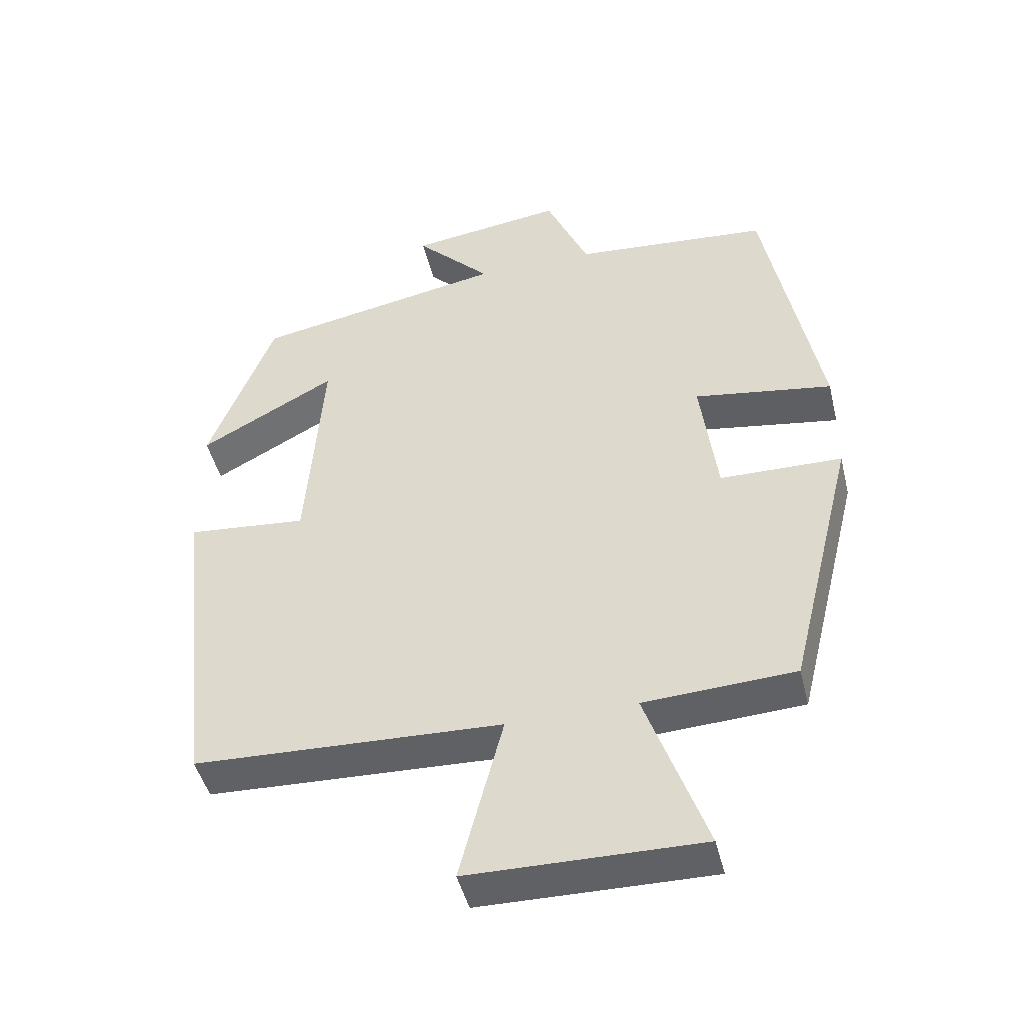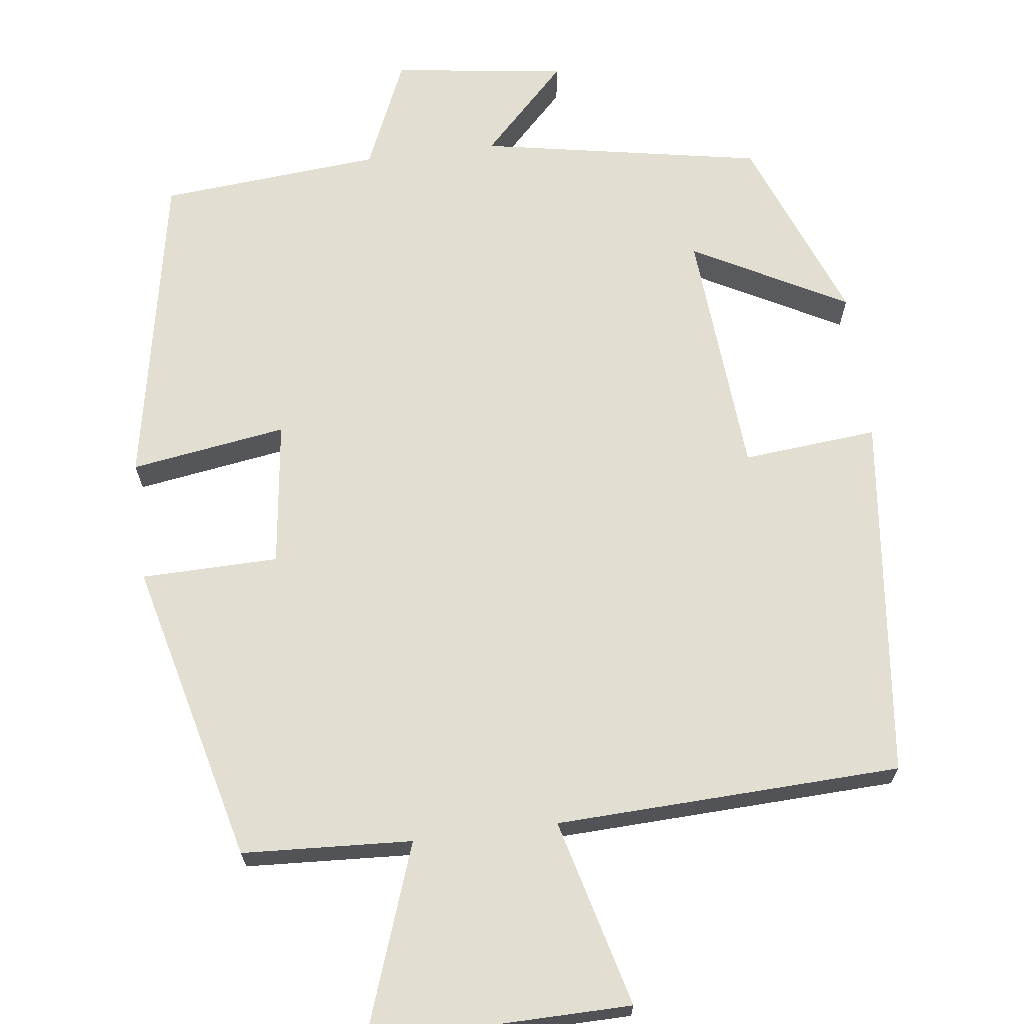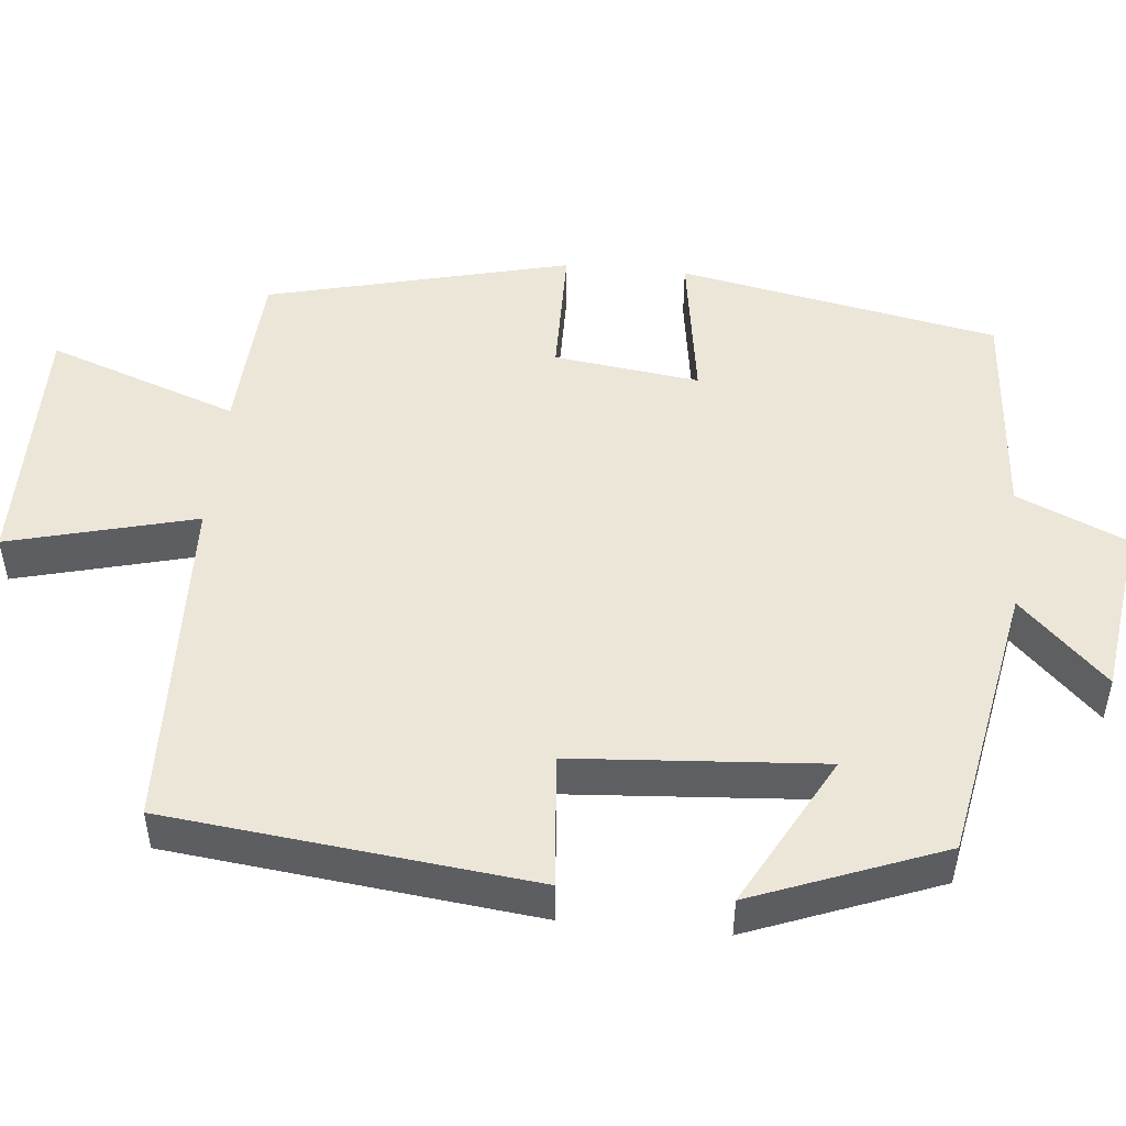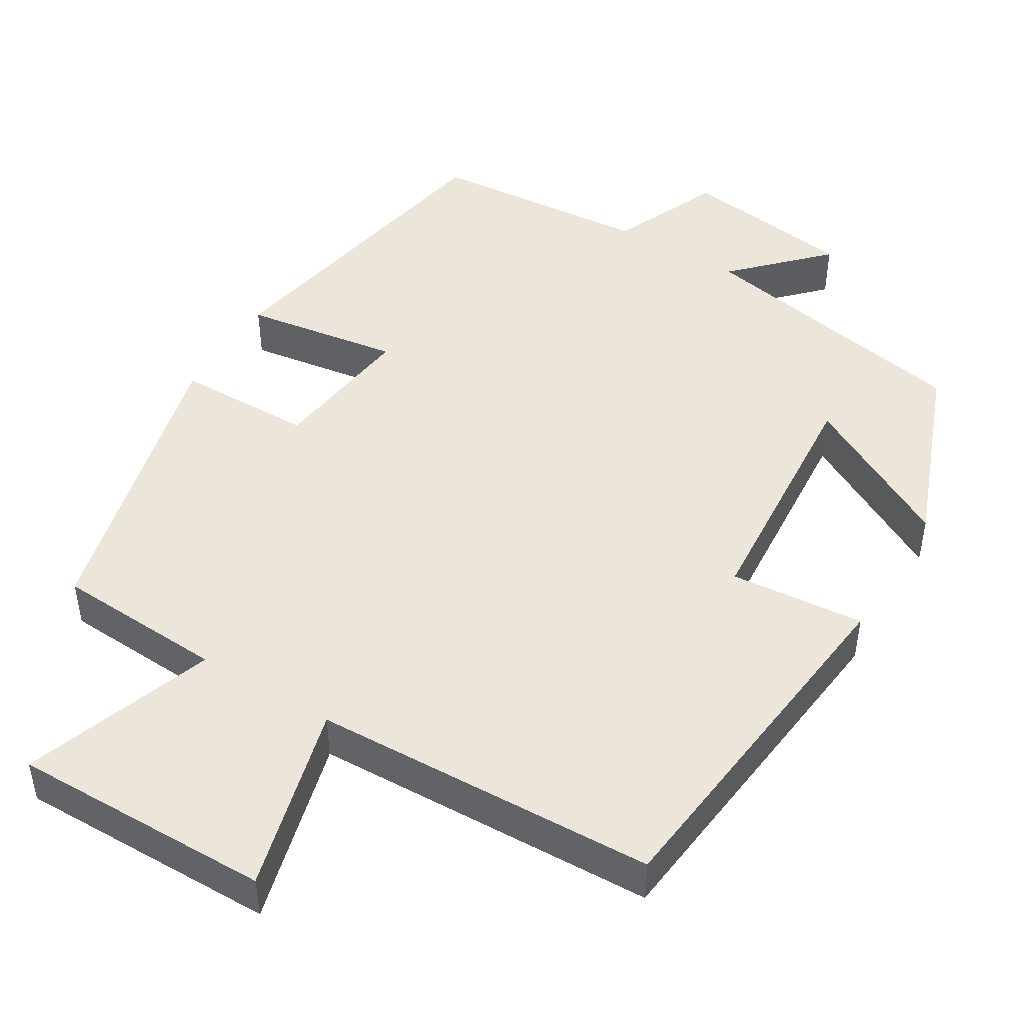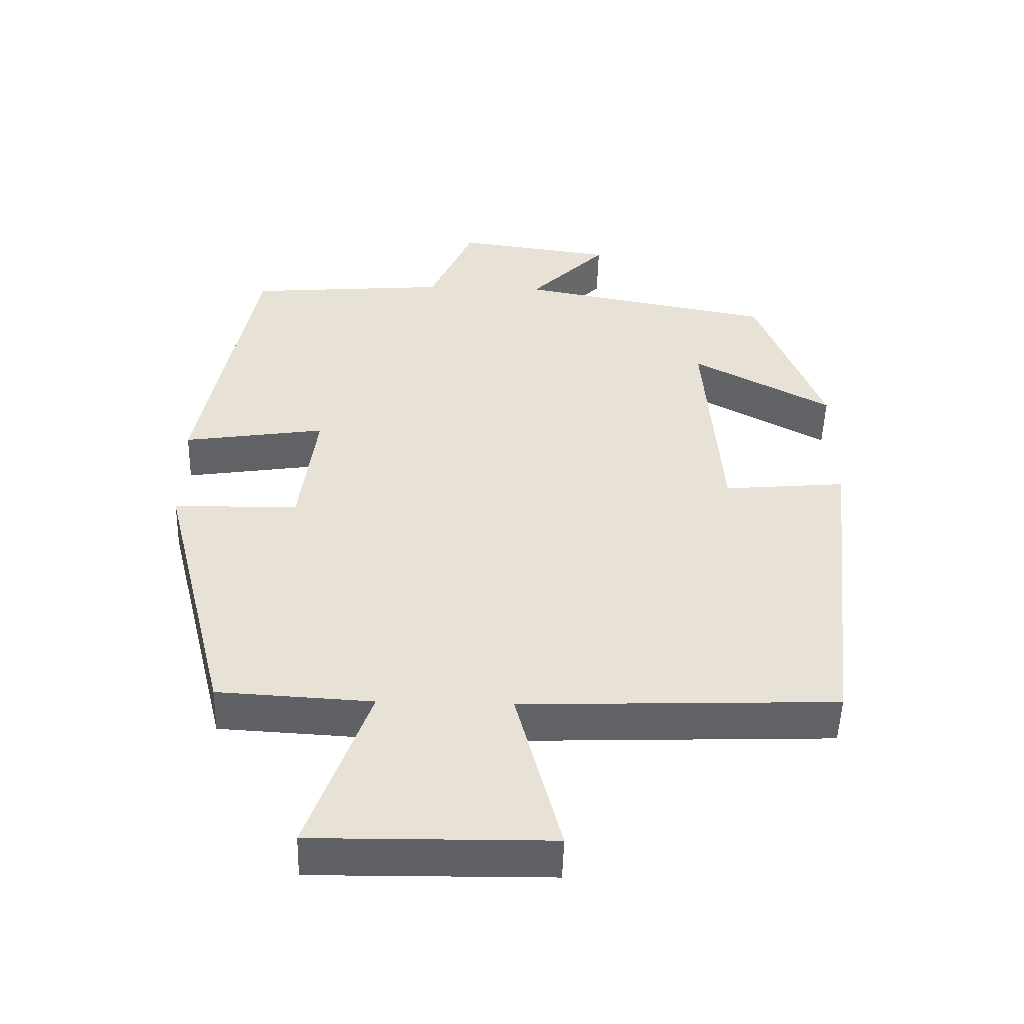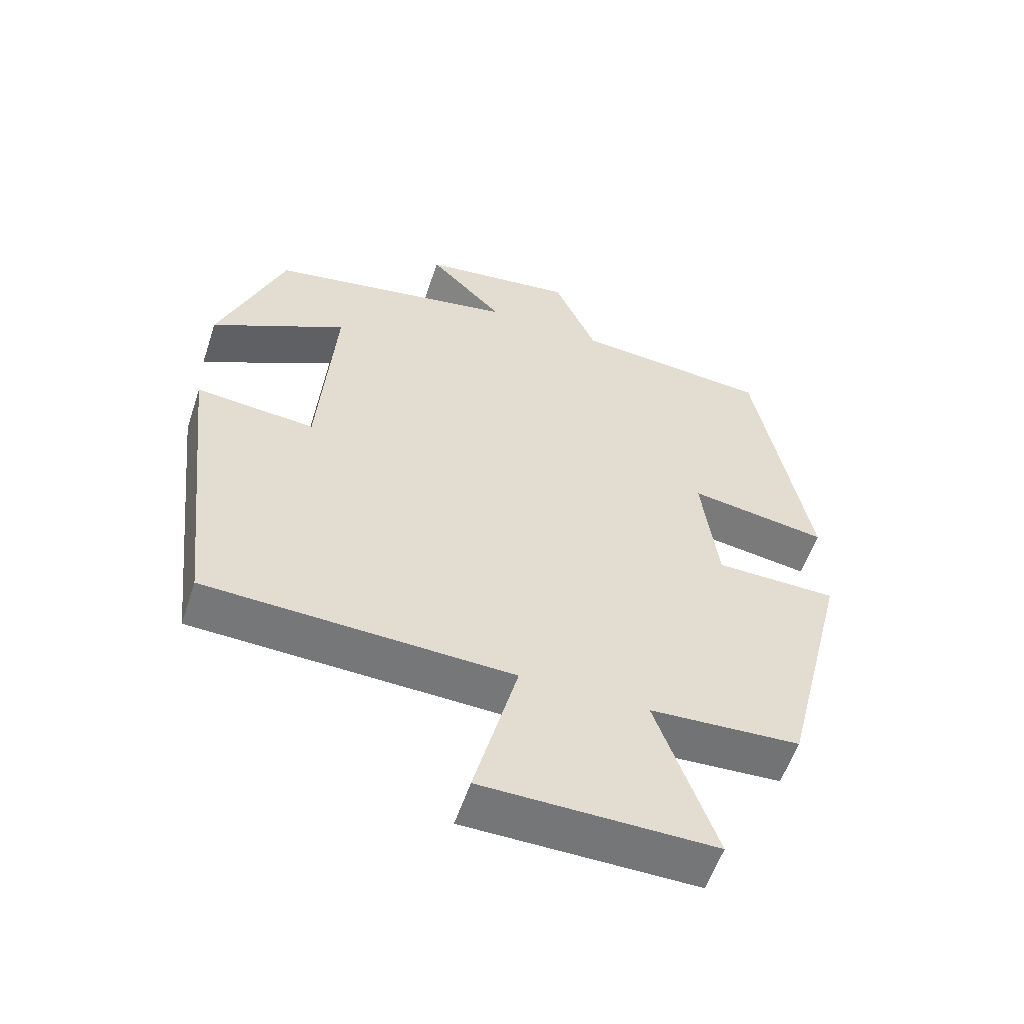
<metadata>
{"format":"obj","ext":"obj","renderer":"f3d","projection":"perspective","resolution":1024,"background":"white","views":[{"elev":-45.9,"azim":13.6,"up":"+Z"},{"elev":67.8,"azim":172.8,"up":"+Y"},{"elev":49.1,"azim":-84.3,"up":"+Y"},{"elev":47.2,"azim":-148.8,"up":"+Y"},{"elev":-50.4,"azim":178.4,"up":"+Z"},{"elev":-56.6,"azim":-18.3,"up":"+Z"}]}
</metadata>
<code>
v -0.405 0.07 0.433
v -0.04 0.07 0.5
v -0.15 0.07 0.612
v 0.074 0.07 0.642
v 0.136 0.07 0.5
v 0.421 0.07 0.476
v 0.5 0.07 0.063
v 0.299 0.07 0.094
v 0.323 0.07 -0.094
v 0.5 0.07 -0.097
v 0.403 0.07 -0.488
v 0.184 0.07 -0.5
v 0.271 0.07 -0.746
v -0.065 0.07 -0.742
v -0.002 0.07 -0.5
v -0.448 0.07 -0.483
v -0.5 0.07 -0.011
v -0.326 0.07 -0.027
v -0.302 0.07 0.295
v -0.5 0.07 0.189
v -0.405 0 0.433
v -0.04 0 0.5
v -0.15 0 0.612
v 0.074 0 0.642
v 0.136 0 0.5
v 0.421 0 0.476
v 0.5 0 0.063
v 0.299 0 0.094
v 0.323 0 -0.094
v 0.5 0 -0.097
v 0.403 0 -0.488
v 0.184 0 -0.5
v 0.271 0 -0.746
v -0.065 0 -0.742
v -0.002 0 -0.5
v -0.448 0 -0.483
v -0.5 0 -0.011
v -0.326 0 -0.027
v -0.302 0 0.295
v -0.5 0 0.189
f 19 20 1 2
f 18 19 2
f 15 16 17 18
f 15 18 2
f 12 13 14 15
f 12 15 2
f 9 10 11 12
f 8 9 12 2
f 5 6 7 8
f 5 8 2
f 2 3 4 5
f 22 21 40 39
f 22 39 38
f 38 37 36 35
f 22 38 35
f 35 34 33 32
f 22 35 32
f 32 31 30 29
f 22 32 29 28
f 28 27 26 25
f 22 28 25
f 25 24 23 22
f 1 21 22 2
f 2 22 23 3
f 3 23 24 4
f 4 24 25 5
f 5 25 26 6
f 6 26 27 7
f 7 27 28 8
f 8 28 29 9
f 9 29 30 10
f 10 30 31 11
f 11 31 32 12
f 12 32 33 13
f 13 33 34 14
f 14 34 35 15
f 15 35 36 16
f 16 36 37 17
f 17 37 38 18
f 18 38 39 19
f 19 39 40 20
f 20 40 21 1

</code>
